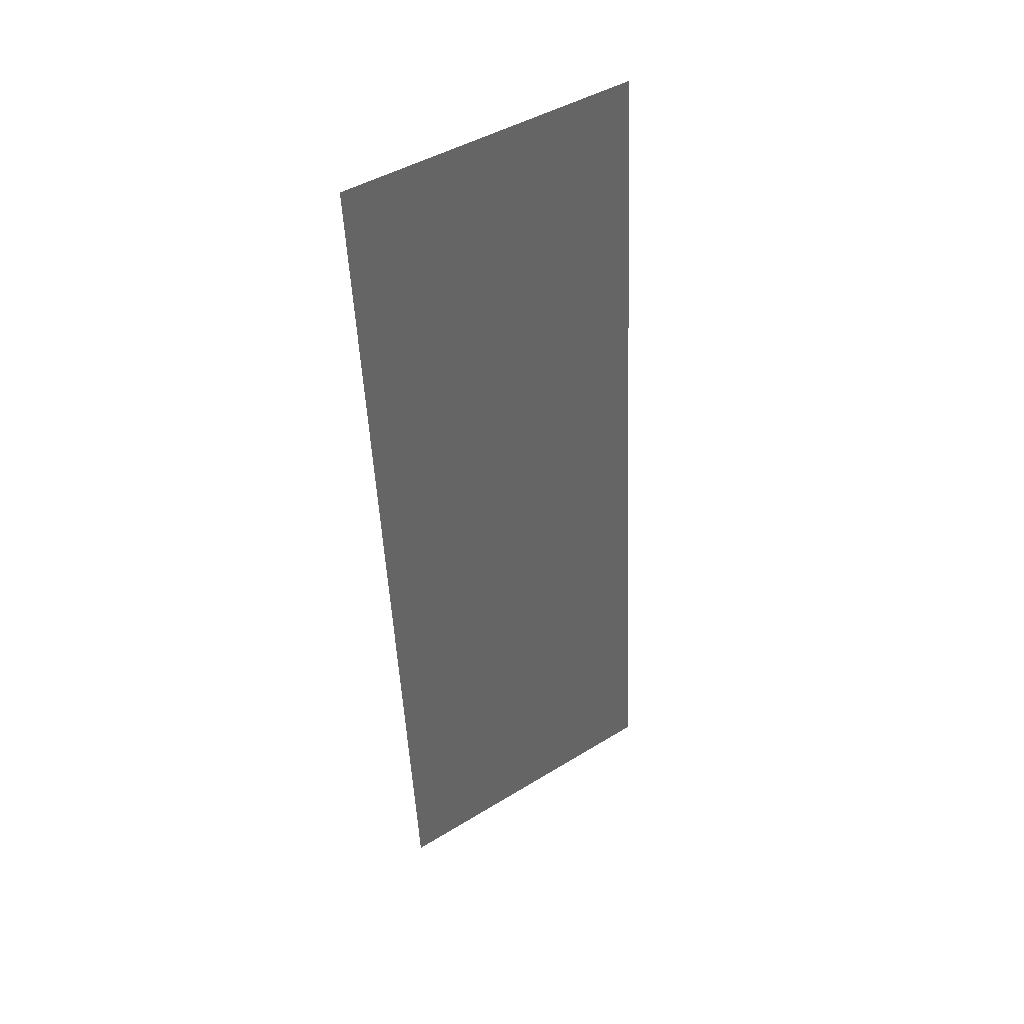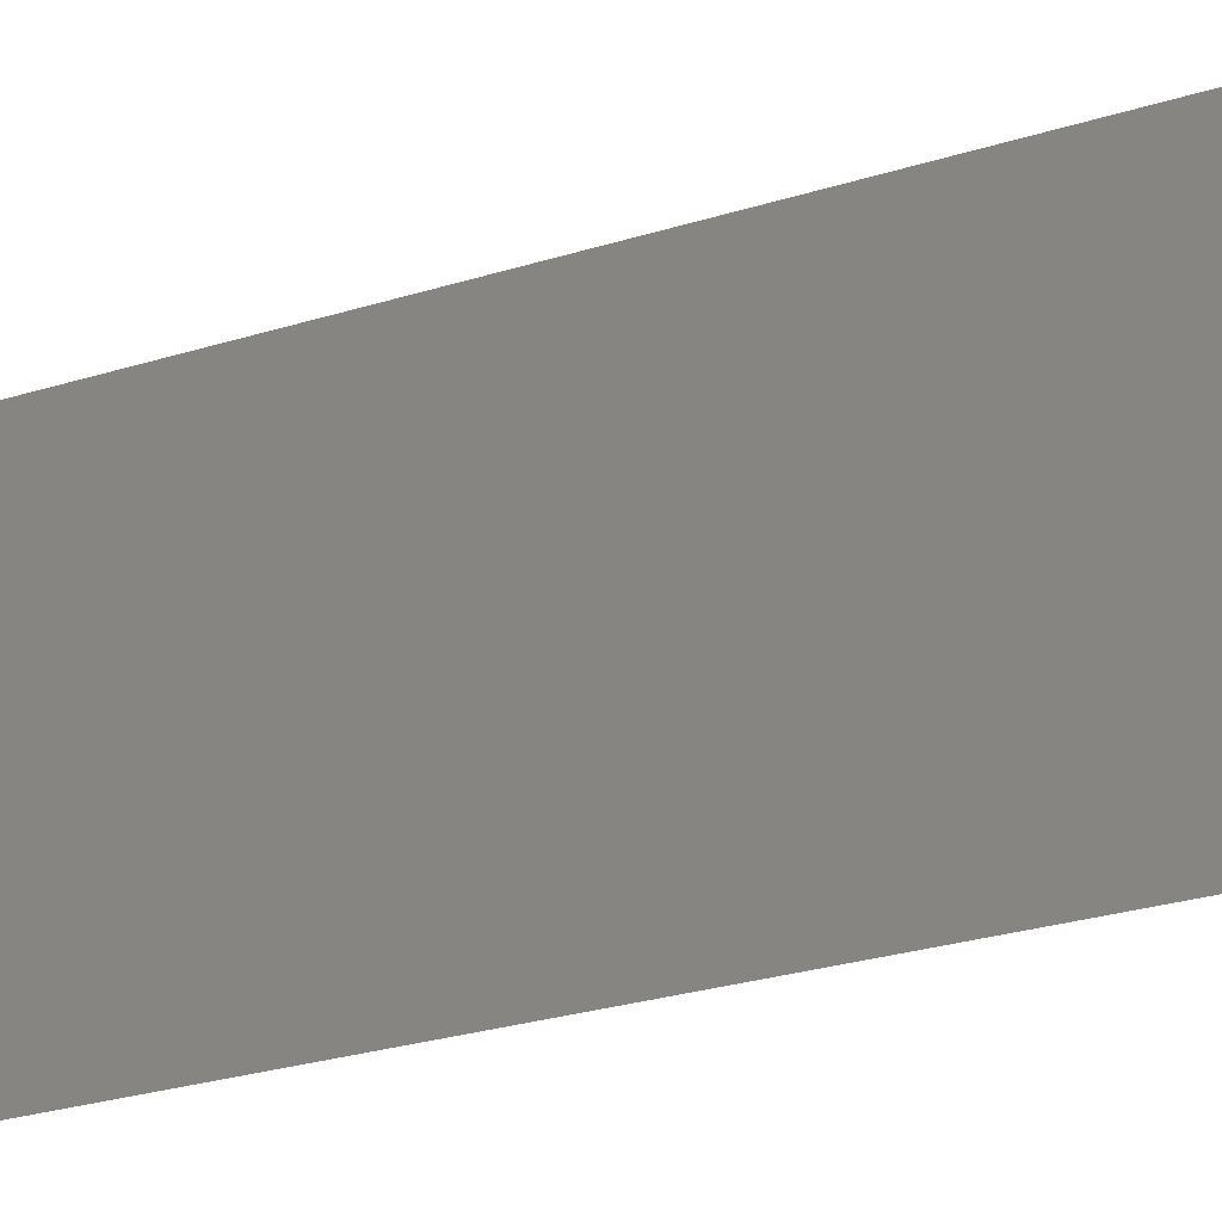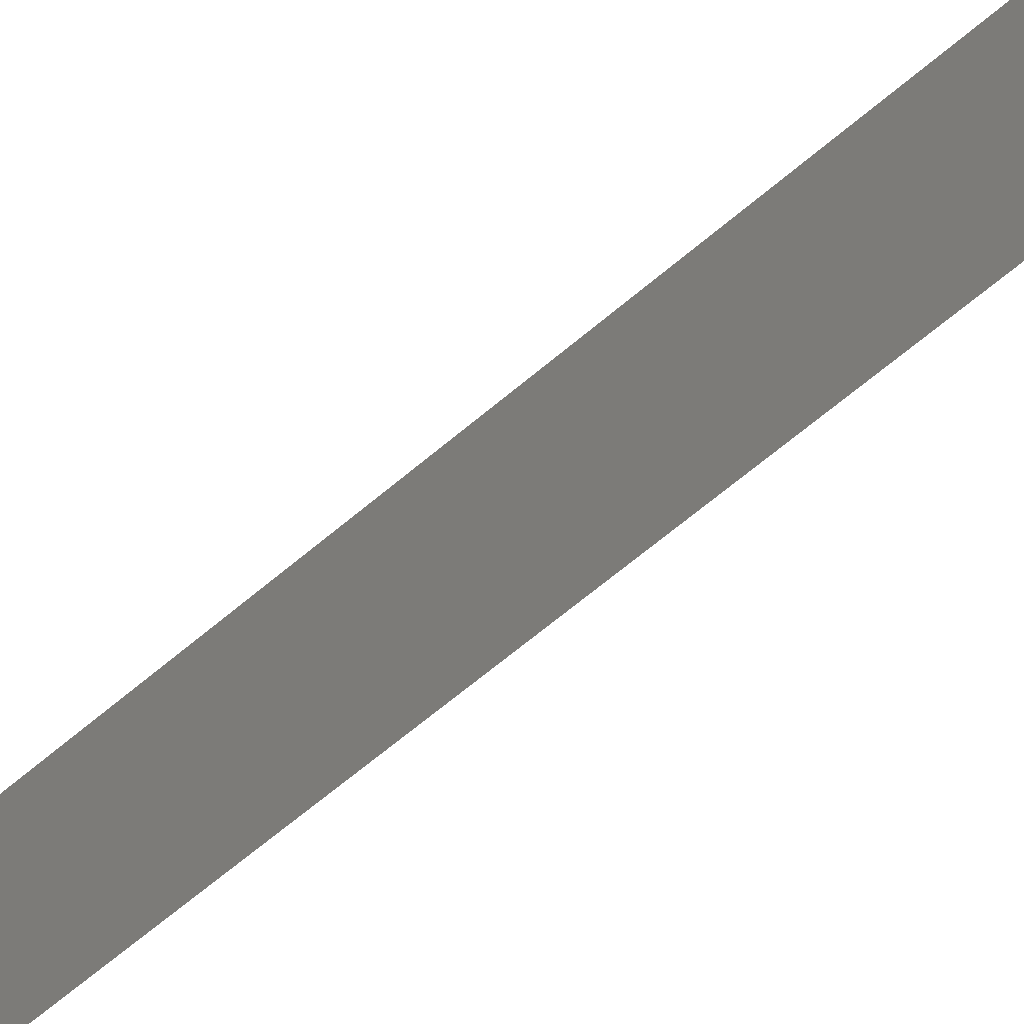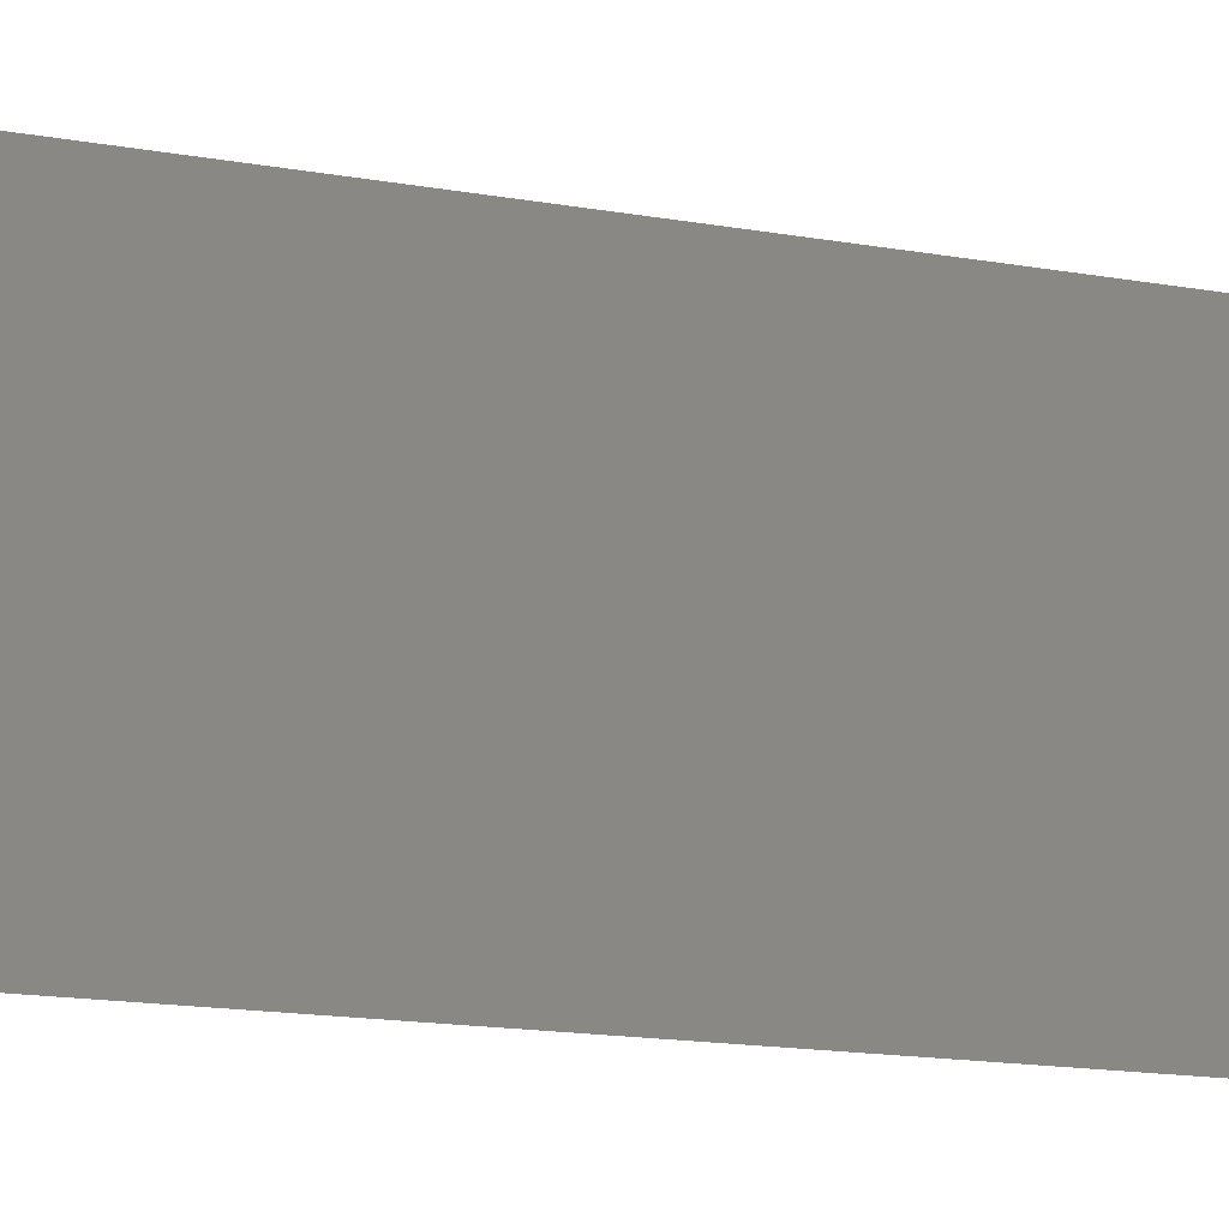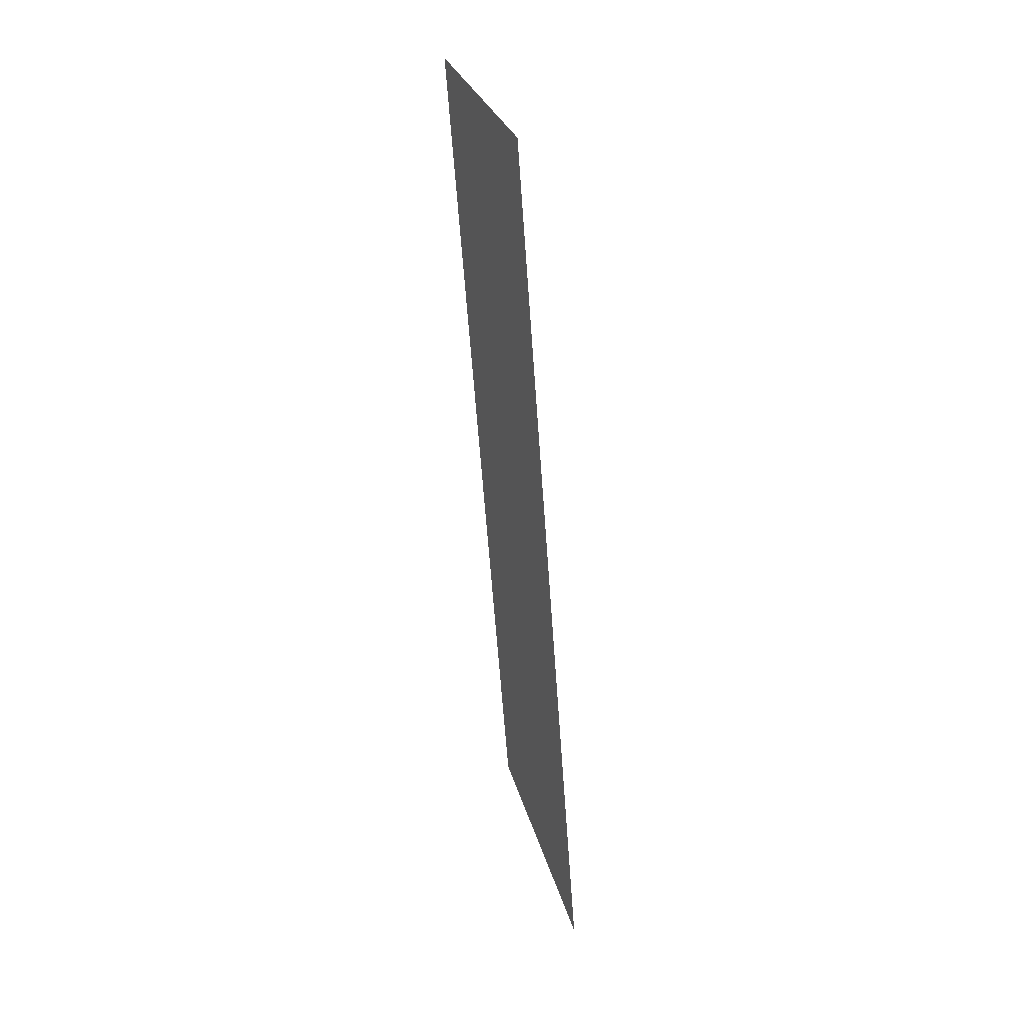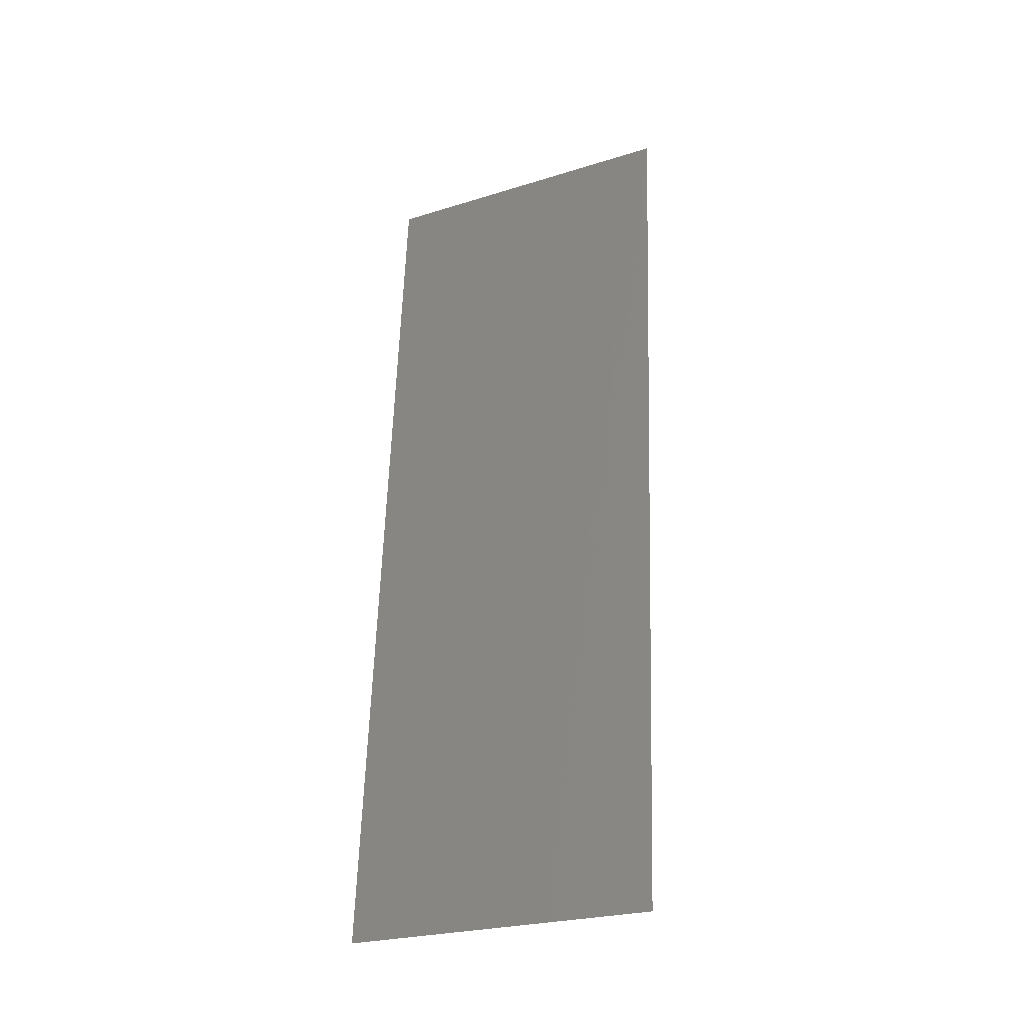
<metadata>
{"format":"stl","ext":"stl","renderer":"f3d","projection":"perspective","resolution":1024,"background":"white","views":[{"elev":44.4,"azim":54.4,"up":"+Y"},{"elev":-25.9,"azim":-58.8,"up":"+Z"},{"elev":-68.5,"azim":-45.9,"up":"+Z"},{"elev":-15.1,"azim":-107.1,"up":"+Z"},{"elev":27.3,"azim":-13.5,"up":"+Y"},{"elev":-25.6,"azim":116.4,"up":"+Y"}]}
</metadata>
<code>
# stl→obj: 20 verts, 24 faces
v 0.004651 0.0453 0.02
v 0.004443 0.04811 0.008243
v 0.003814 0.05662 0.02
v 0.008 0 0
v 0.007371 0.008511 0.008244
v 0.008 0 0.01
v 0.003814 0.05662 0.01
v 0.003814 0.05662 0
v 0.006325 0.02265 0.02
v 0.005907 0.02831 0.009946
v 0.005488 0.03397 0.02
v 0.006325 0.02265 0
v 0.006709 0.01746 0.009698
v 0.007163 0.01132 0
v 0.004651 0.0453 0
v 0.005105 0.03916 0.009698
v 0.005488 0.03397 0
v 0.007163 0.01132 0.02
v 0.007596 0.005462 0.015
v 0.008 0 0.02
f 1 2 3
f 4 5 6
f 7 2 8
f 9 10 11
f 12 13 14
f 15 16 17
f 14 5 4
f 8 2 15
f 10 16 11
f 9 13 10
f 10 13 12
f 17 16 10
f 18 19 5
f 11 16 1
f 17 10 12
f 18 13 9
f 16 2 1
f 18 5 13
f 20 19 18
f 13 5 14
f 15 2 16
f 6 19 20
f 5 19 6
f 3 2 7

</code>
